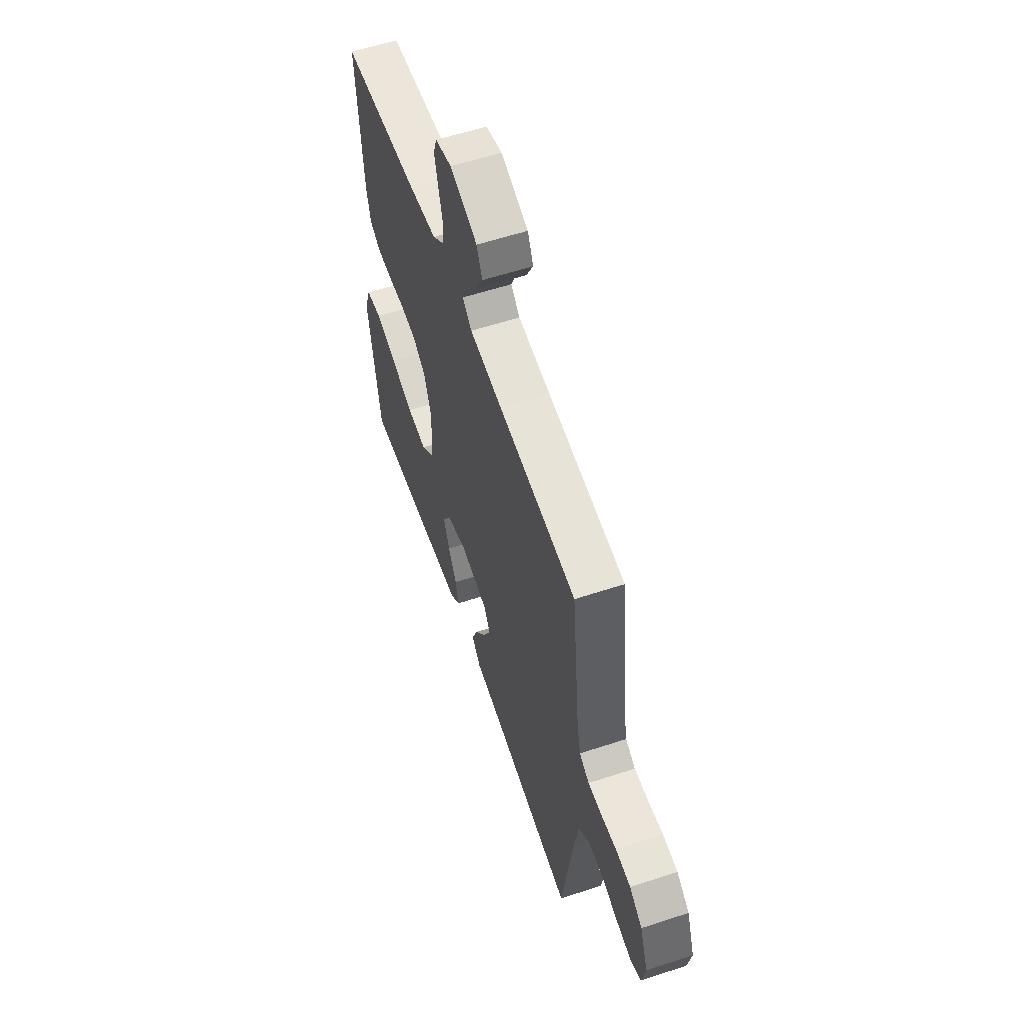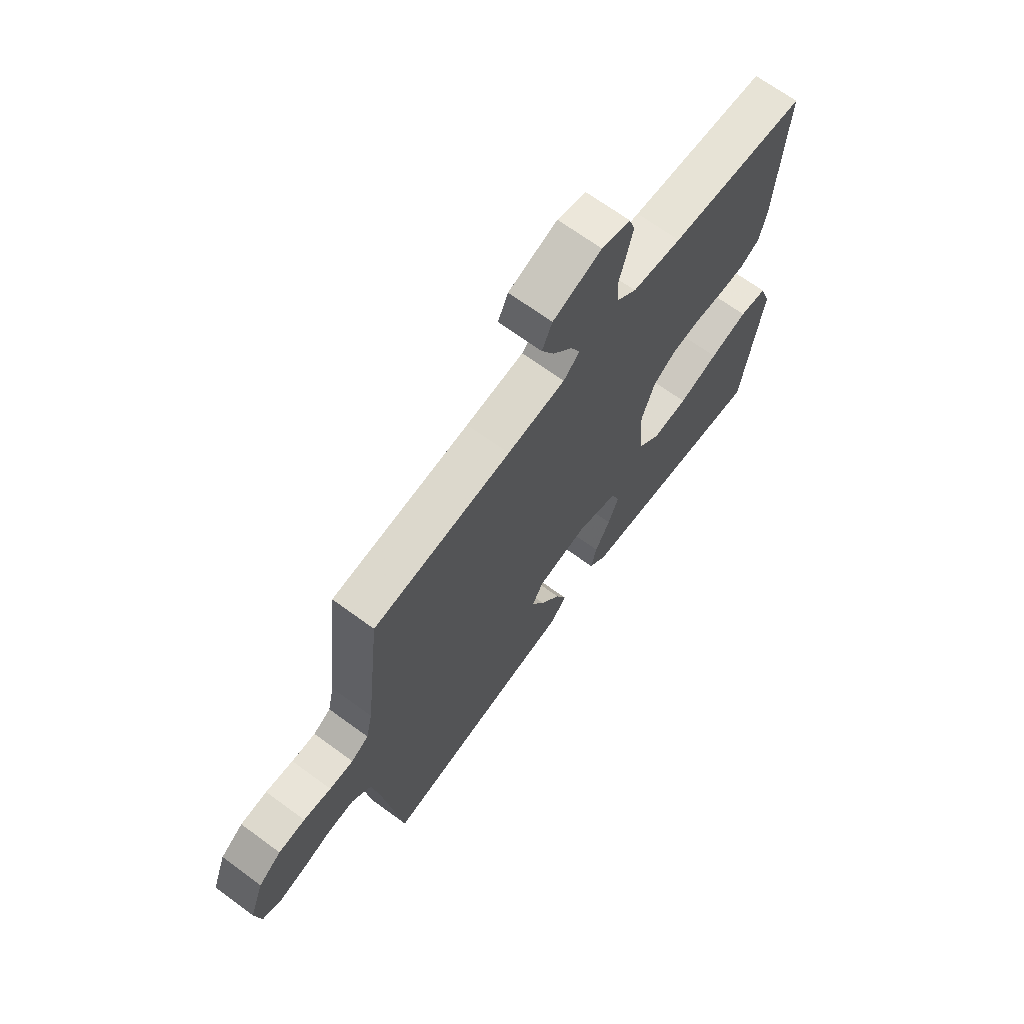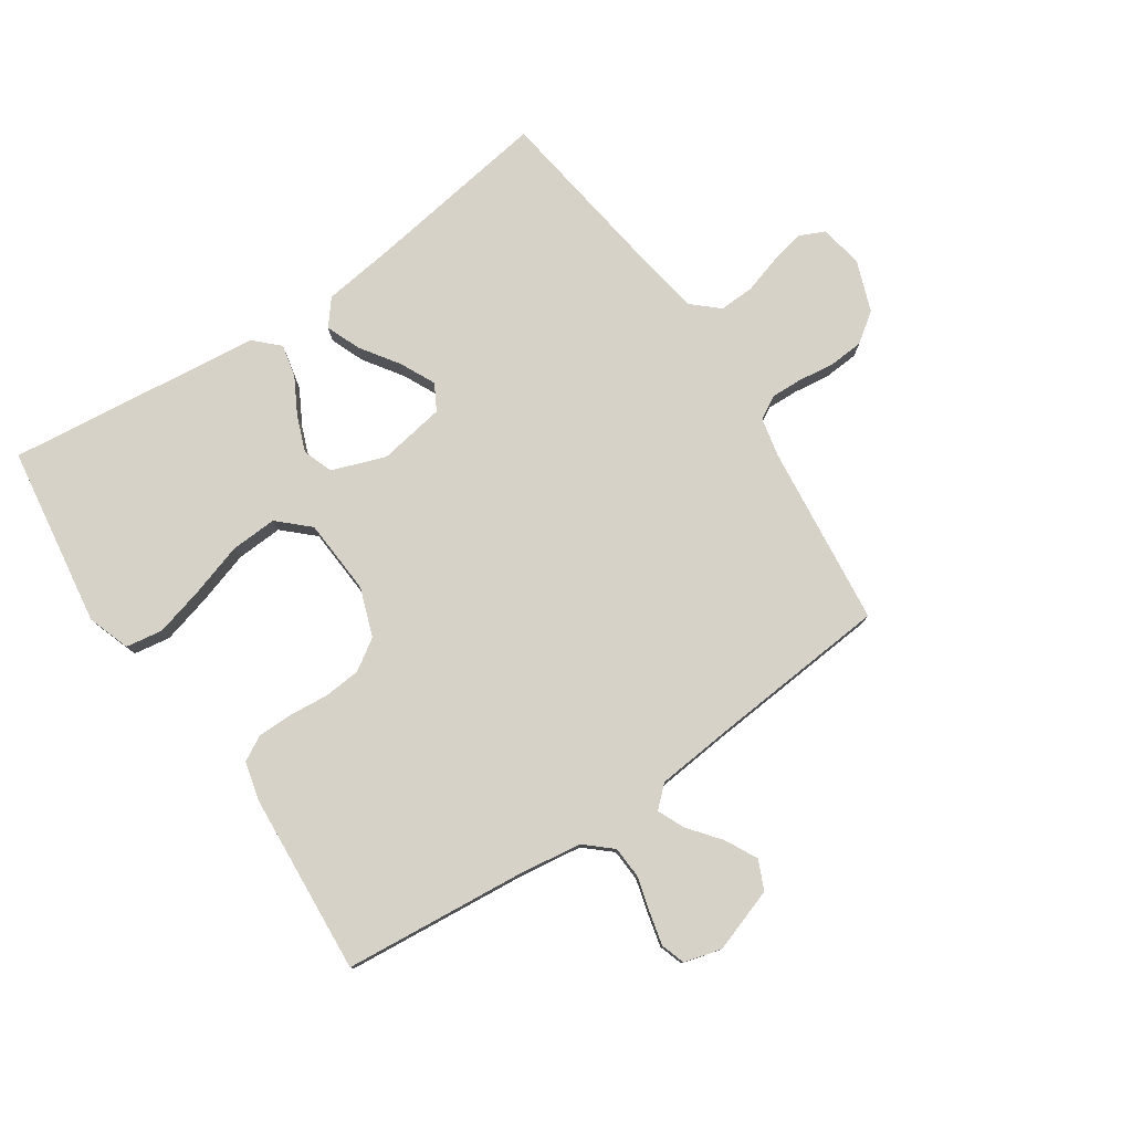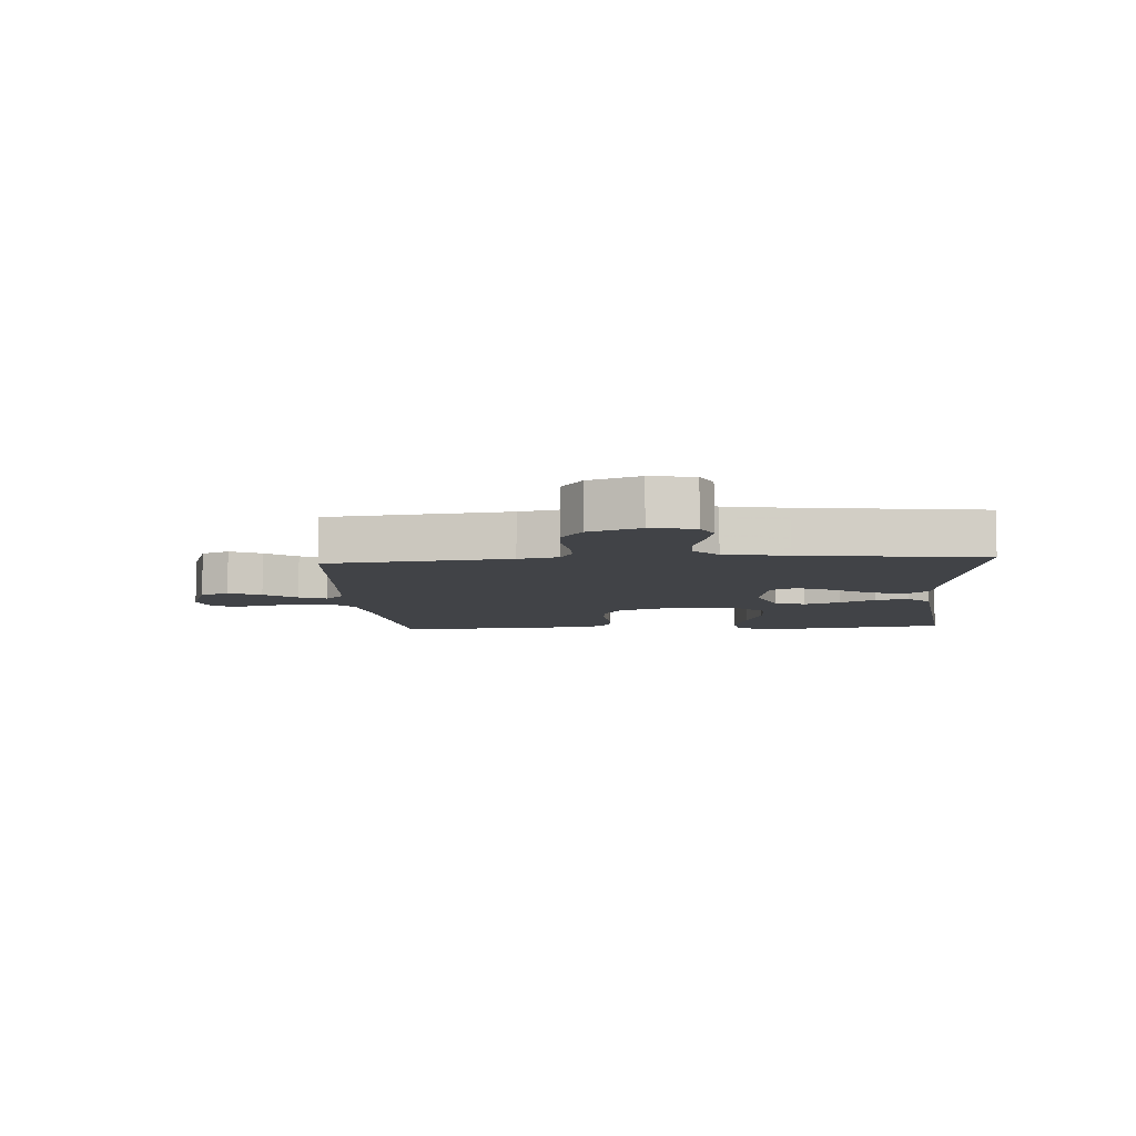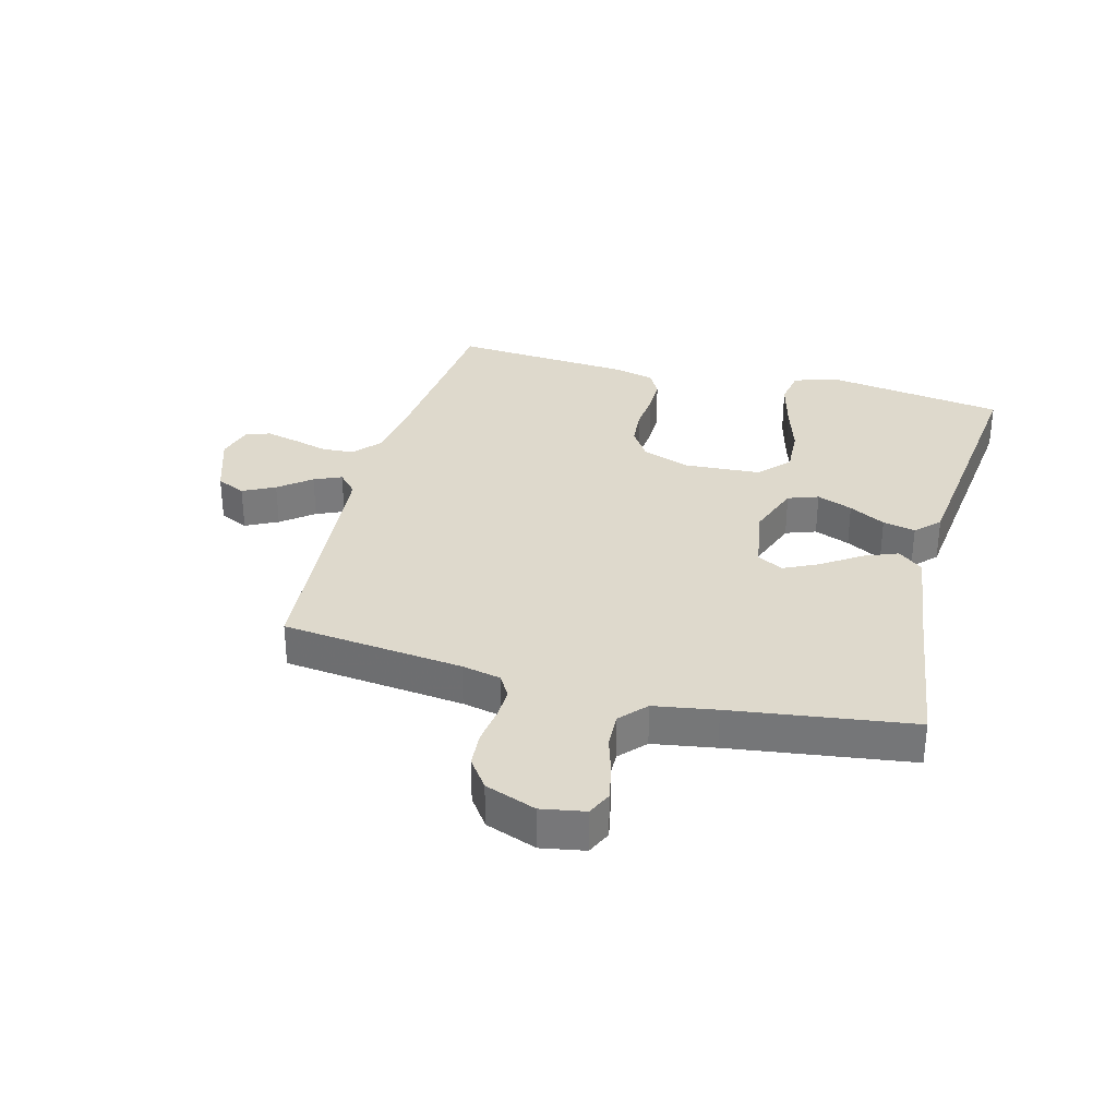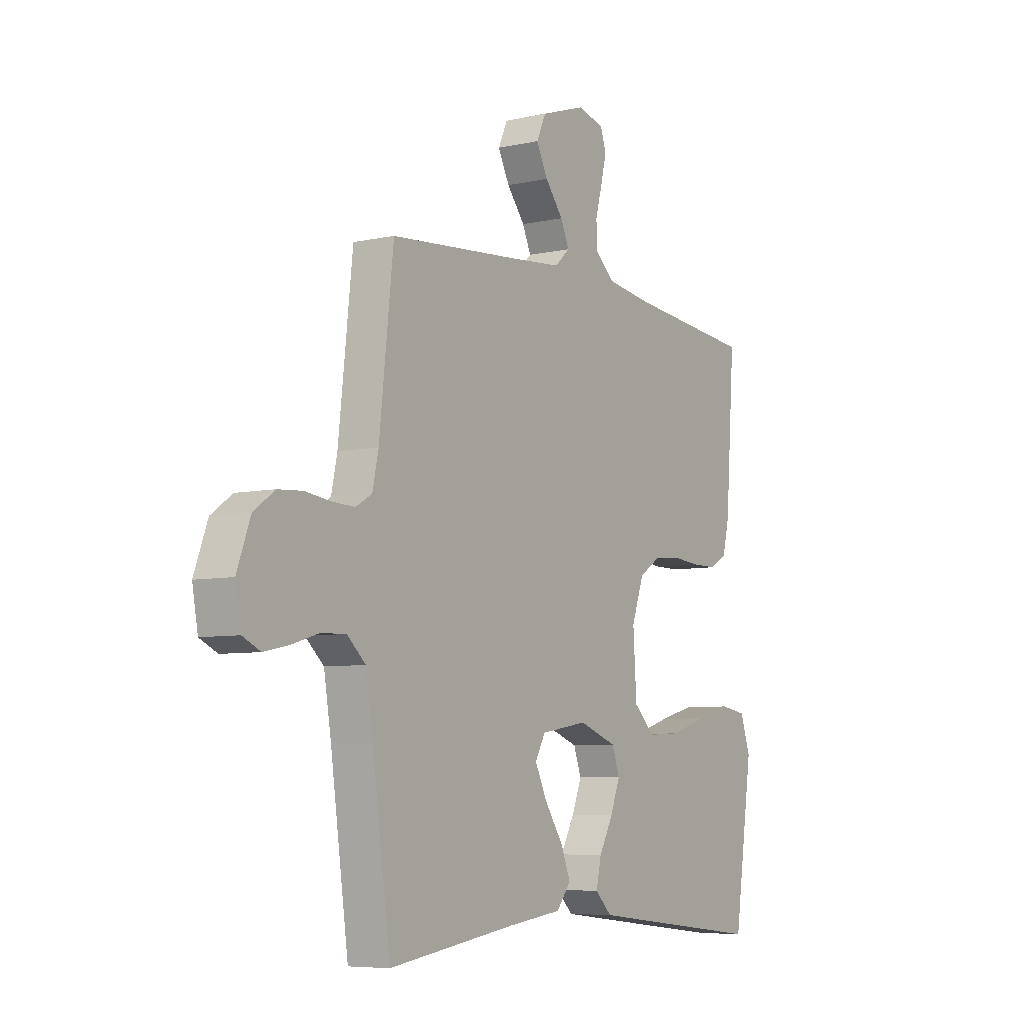
<metadata>
{"format":"obj","ext":"obj","renderer":"f3d","projection":"perspective","resolution":1024,"background":"white","views":[{"elev":58.4,"azim":71.2,"up":"+Z"},{"elev":68.0,"azim":126.3,"up":"+Z"},{"elev":78.6,"azim":-34.1,"up":"+Y"},{"elev":-7.2,"azim":94.1,"up":"+Y"},{"elev":32.2,"azim":104.9,"up":"+Y"},{"elev":-6.7,"azim":122.9,"up":"+Z"}]}
</metadata>
<code>
v 0.5 0.07 -0.5
v 0.2 0.07 -0.456
v 0.074 0.07 -0.44
v 0.04 0.07 -0.398
v 0.063 0.07 -0.341
v 0.106 0.07 -0.278
v 0.134 0.07 -0.22
v 0.11 0.07 -0.177
v 0 0.07 -0.159
v -0.089 0.07 -0.191
v -0.107 0.07 -0.241
v -0.084 0.07 -0.3
v -0.051 0.07 -0.36
v -0.039 0.07 -0.414
v -0.078 0.07 -0.452
v -0.2 0.07 -0.466
v -0.5 0.07 -0.5
v -0.545 0.07 -0.2
v -0.521 0.07 -0.13
v -0.46 0.07 -0.12
v -0.377 0.07 -0.142
v -0.29 0.07 -0.169
v -0.213 0.07 -0.173
v -0.163 0.07 -0.126
v -0.155 0.07 0
v -0.184 0.07 0.08
v -0.235 0.07 0.113
v -0.297 0.07 0.118
v -0.362 0.07 0.112
v -0.42 0.07 0.112
v -0.462 0.07 0.135
v -0.478 0.07 0.2
v -0.5 0.07 0.5
v -0.2 0.07 0.528
v -0.093 0.07 0.543
v -0.049 0.07 0.582
v -0.046 0.07 0.635
v -0.062 0.07 0.693
v -0.075 0.07 0.747
v -0.062 0.07 0.787
v 0 0.07 0.804
v 0.106 0.07 0.768
v 0.128 0.07 0.72
v 0.101 0.07 0.667
v 0.059 0.07 0.614
v 0.039 0.07 0.569
v 0.074 0.07 0.537
v 0.2 0.07 0.525
v 0.5 0.07 0.5
v 0.533 0.07 0.2
v 0.547 0.07 0.135
v 0.585 0.07 0.113
v 0.637 0.07 0.115
v 0.697 0.07 0.123
v 0.755 0.07 0.119
v 0.804 0.07 0.084
v 0.835 0.07 0
v 0.822 0.07 -0.072
v 0.781 0.07 -0.091
v 0.723 0.07 -0.079
v 0.66 0.07 -0.06
v 0.602 0.07 -0.058
v 0.559 0.07 -0.097
v 0.542 0.07 -0.2
v 0.5 0 -0.5
v 0.2 0 -0.456
v 0.074 0 -0.44
v 0.04 0 -0.398
v 0.063 0 -0.341
v 0.106 0 -0.278
v 0.134 0 -0.22
v 0.11 0 -0.177
v 0 0 -0.159
v -0.089 0 -0.191
v -0.107 0 -0.241
v -0.084 0 -0.3
v -0.051 0 -0.36
v -0.039 0 -0.414
v -0.078 0 -0.452
v -0.2 0 -0.466
v -0.5 0 -0.5
v -0.545 0 -0.2
v -0.521 0 -0.13
v -0.46 0 -0.12
v -0.377 0 -0.142
v -0.29 0 -0.169
v -0.213 0 -0.173
v -0.163 0 -0.126
v -0.155 0 0
v -0.184 0 0.08
v -0.235 0 0.113
v -0.297 0 0.118
v -0.362 0 0.112
v -0.42 0 0.112
v -0.462 0 0.135
v -0.478 0 0.2
v -0.5 0 0.5
v -0.2 0 0.528
v -0.093 0 0.543
v -0.049 0 0.582
v -0.046 0 0.635
v -0.062 0 0.693
v -0.075 0 0.747
v -0.062 0 0.787
v 0 0 0.804
v 0.106 0 0.768
v 0.128 0 0.72
v 0.101 0 0.667
v 0.059 0 0.614
v 0.039 0 0.569
v 0.074 0 0.537
v 0.2 0 0.525
v 0.5 0 0.5
v 0.533 0 0.2
v 0.547 0 0.135
v 0.585 0 0.113
v 0.637 0 0.115
v 0.697 0 0.123
v 0.755 0 0.119
v 0.804 0 0.084
v 0.835 0 0
v 0.822 0 -0.072
v 0.781 0 -0.091
v 0.723 0 -0.079
v 0.66 0 -0.06
v 0.602 0 -0.058
v 0.559 0 -0.097
v 0.542 0 -0.2
f 58 59 60 61
f 56 57 58 61
f 56 61 62
f 53 54 55 56
f 52 53 56 62
f 51 52 62 63
f 48 49 50
f 47 48 50 51
f 42 43 44 45
f 42 45 46
f 41 42 46
f 40 41 46
f 37 38 39 40
f 37 40 46
f 36 37 46 47
f 31 32 33 34
f 31 34 35
f 28 29 30 31
f 27 28 31 35
f 26 27 35 36
f 19 20 21 22
f 17 18 19 22
f 17 22 23
f 16 17 23 24
f 12 13 14 15
f 11 12 15 16
f 10 11 16 24
f 3 4 5 6
f 2 3 6 7
f 64 1 2 7
f 63 64 7 8
f 51 63 8 9
f 25 26 36 47
f 24 25 47 51
f 9 10 24 51
f 125 124 123 122
f 125 122 121 120
f 126 125 120
f 120 119 118 117
f 126 120 117 116
f 127 126 116 115
f 114 113 112
f 115 114 112 111
f 109 108 107 106
f 110 109 106
f 110 106 105
f 110 105 104
f 104 103 102 101
f 110 104 101
f 111 110 101 100
f 98 97 96 95
f 99 98 95
f 95 94 93 92
f 99 95 92 91
f 100 99 91 90
f 86 85 84 83
f 86 83 82 81
f 87 86 81
f 88 87 81 80
f 79 78 77 76
f 80 79 76 75
f 88 80 75 74
f 70 69 68 67
f 71 70 67 66
f 71 66 65 128
f 72 71 128 127
f 73 72 127 115
f 111 100 90 89
f 115 111 89 88
f 115 88 74 73
f 1 65 66 2
f 2 66 67 3
f 3 67 68 4
f 4 68 69 5
f 5 69 70 6
f 6 70 71 7
f 7 71 72 8
f 8 72 73 9
f 9 73 74 10
f 10 74 75 11
f 11 75 76 12
f 12 76 77 13
f 13 77 78 14
f 14 78 79 15
f 15 79 80 16
f 16 80 81 17
f 17 81 82 18
f 18 82 83 19
f 19 83 84 20
f 20 84 85 21
f 21 85 86 22
f 22 86 87 23
f 23 87 88 24
f 24 88 89 25
f 25 89 90 26
f 26 90 91 27
f 27 91 92 28
f 28 92 93 29
f 29 93 94 30
f 30 94 95 31
f 31 95 96 32
f 32 96 97 33
f 33 97 98 34
f 34 98 99 35
f 35 99 100 36
f 36 100 101 37
f 37 101 102 38
f 38 102 103 39
f 39 103 104 40
f 40 104 105 41
f 41 105 106 42
f 42 106 107 43
f 43 107 108 44
f 44 108 109 45
f 45 109 110 46
f 46 110 111 47
f 47 111 112 48
f 48 112 113 49
f 49 113 114 50
f 50 114 115 51
f 51 115 116 52
f 52 116 117 53
f 53 117 118 54
f 54 118 119 55
f 55 119 120 56
f 56 120 121 57
f 57 121 122 58
f 58 122 123 59
f 59 123 124 60
f 60 124 125 61
f 61 125 126 62
f 62 126 127 63
f 63 127 128 64
f 64 128 65 1

</code>
